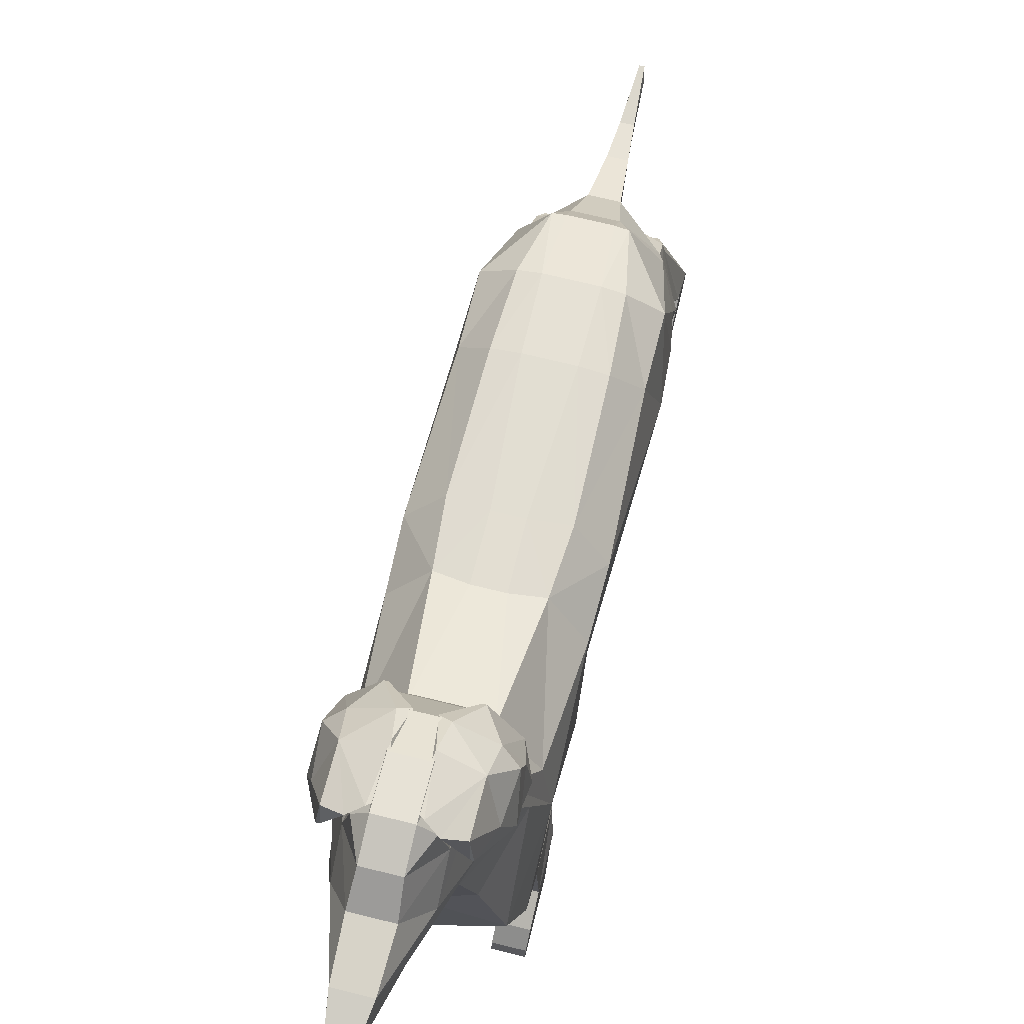
<metadata>
{"format":"obj","ext":"obj","renderer":"f3d","projection":"perspective","resolution":1024,"background":"white","views":[{"elev":70.5,"azim":-166.1,"up":"+Y"}]}
</metadata>
<code>
o Plane.001
v 0.2555 3.454 0.1216
v 0.01163 3.557 0.1552
v 0.1304 3.562 -0.2337
v -0.02857 3.584 -0.1216
v 0.2779 3.298 0.3147
v 0.03995 3.443 0.3296
v 0.3835 3.216 0.2482
v 0.3925 3.06 0.3147
v 0.2555 3.454 0.1216
v 0.2555 3.489 -0.1991
v 0.3582 3.216 -0.0386
v 0.3509 2.928 0.4651
v 0.157 3.21 0.5077
v 0.413 2.911 0.1414
v 0.424 2.755 0.3147
v 0.2829 3.261 -0.232
v 0.4166 2.974 0.03484
v 0.3573 2.623 0.4651
v 0.2936 2.876 0.4859
v 0.3942 2.896 0.1449
v 0.4052 2.741 0.3183
v 0.2642 3.247 -0.2284
v 0.3978 2.96 0.03842
v 0.3525 2.617 0.4629
v -0.03094 3.407 0.3573
v 0.1323 3.21 0.5077
v 0.344 2.623 0.47
v 0.2689 2.876 0.4859
v 0.08481 3.504 -0.1641
v 0.09811 3.426 -0.00574
v 0.044 3.606 -0.1788
v -0.4383 3.454 0.1216
v -0.1943 3.557 0.1552
v -0.3131 3.562 -0.2337
v -0.1542 3.584 -0.1216
v -0.4606 3.298 0.3147
v -0.2227 3.443 0.3296
v -0.5663 3.216 0.2483
v -0.5752 3.06 0.3147
v -0.4383 3.454 0.1216
v -0.4383 3.489 -0.1991
v -0.5409 3.216 -0.0386
v -0.5336 2.928 0.4651
v -0.3397 3.21 0.5077
v -0.5957 2.911 0.1414
v -0.6067 2.755 0.3147
v -0.4657 3.261 -0.232
v -0.5993 2.974 0.03484
v -0.54 2.623 0.4651
v -0.4764 2.876 0.4859
v -0.5769 2.896 0.1449
v -0.5879 2.741 0.3183
v -0.4469 3.247 -0.2284
v -0.5805 2.96 0.03842
v -0.5353 2.617 0.4629
v -0.1518 3.407 0.3573
v -0.315 3.21 0.5077
v -0.5267 2.623 0.47
v -0.4516 2.876 0.4859
v -0.2675 3.504 -0.1641
v -0.2808 3.426 -0.00574
v -0.2267 3.606 -0.1788
v -0.5799 0.6928 3.116
v -0.5529 0.4354 1.45
v -0.4251 1.758 2.845
v -0.4412 1.796 1.95
v -0.5605 0.3424 1.034
v -0.4057 1.817 1.519
v -0.6602 1.317 0.5706
v -0.3265 2.131 0.7038
v -0.623 0.3 0.7782
v -0.6392 0.5336 0.3469
v -0.576 1.13 -0.08236
v -0.6433 0.8249 0.08588
v -0.4479 2.396 0.3478
v -0.2006 2.795 0.5832
v -0.3962 2.718 0.1119
v -0.35 2.121 -0.1272
v -0.3962 2.768 0.2659
v -0.2793 3.157 0.4832
v -0.4572 2.792 -0.07321
v -0.2727 2.665 -0.2032
v -0.2641 3.034 -0.7284
v -0.2006 2.739 -0.6846
v -0.1315 3.152 -1.256
v -0.1562 2.876 -1.033
v -0.1591 3.287 -1.234
v -0.1453 3.239 -1.273
v -0.3444 3.096 -0.4536
v -0.2006 3.349 -0.956
v -0.3886 3.205 0.01274
v -0.2132 3.385 -0.6164
v -0.2177 3.421 0.3444
v -0.2006 3.531 -0.4339
v -0.2006 3.57 0.09651
v -0.2006 3.607 -0.2066
v -0.6535 0.08072 0.697
v -0.6535 0.04151 0.3583
v -0.6535 0.02874 0.6304
v -0.6535 -0.06894 0.152
v -0.6535 -0.2896 0.5297
v -0.6535 -0.2947 0.1081
v -0.6535 -0.168 0.04966
v -0.6535 -0.2817 0.03504
v -0.5754 0.343 3.554
v -0.3993 1.711 3.353
v -0.6274 0.3311 3.939
v -0.3147 1.511 3.827
v -0.4816 0.8996 4.009
v -0.2339 1.29 3.973
v -0.5949 0.2054 4.041
v -0.5065 0.7719 4.023
v -0.6088 0.02722 4.146
v -0.4742 0.7325 4.152
v -0.6088 -0.01789 4.199
v -0.471 0.6332 4.175
v -0.6088 -0.2156 3.95
v -0.6088 -0.1729 4.414
v -0.6088 -0.2654 3.937
v -0.6088 -0.2357 4.388
v -0.6088 -0.286 3.953
v -0.6088 -0.2854 4.269
v -0.1887 0.7799 4.229
v -0.1887 0.9828 4.24
v -0.1556 0.6695 4.465
v -0.1556 0.7939 4.607
v -0.1343 0.6303 4.813
v -0.1343 0.7564 4.863
v -0.1209 0.692 5.189
v -0.107 0.7695 5.258
v -0.7013 0.9651 3.064
v -0.6292 0.8895 1.564
v -0.672 0.7894 3.488
v -0.6597 0.8233 1.16
v -0.5883 1.72 0.6366
v -0.619 1.536 2.898
v -0.6607 1.556 1.864
v -0.6216 1.507 3.383
v -0.6491 1.517 1.422
v -0.4412 1.796 1.95
v -0.4057 1.817 1.519
v -0.4412 1.796 1.95
v -0.191 1.828 1.915
v -0.1931 1.849 1.483
v -0.5218 1.089 3.875
v -0.6361 0.9303 3.655
v -0.3977 -0.286 3.953
v -0.3977 -0.2854 4.269
v -0.3977 -0.286 3.953
v -0.3977 -0.2854 4.269
v -0.6088 -0.286 3.953
v -0.3977 -0.286 3.953
v -0.6088 -0.286 3.953
v -0.3977 -0.286 3.953
v -0.6088 -0.2662 3.93
v -0.3977 -0.2662 3.93
v -0.6088 -0.2174 3.939
v -0.3977 -0.2174 3.939
v -0.6088 -0.0181 4.192
v -0.3977 -0.0181 4.192
v -0.6088 0.02825 4.138
v -0.3977 0.02825 4.138
v -0.5912 0.2122 4.034
v -0.4153 0.2122 4.034
v -0.5835 0.3245 3.932
v -0.4229 0.3245 3.932
v -0.5388 0.3429 3.551
v -0.4676 0.3429 3.551
v -0.576 0.6358 3.099
v -0.4465 0.622 3.099
v -0.6046 -0.2369 4.388
v -0.4019 -0.2369 4.388
v -0.6046 -0.174 4.414
v -0.4019 -0.174 4.414
v -0.4392 0.6397 4.226
v -0.2975 0.6278 4.222
v -0.3302 0.3806 3.932
v -0.3749 0.399 3.551
v -0.1843 0.7389 4.222
v -0.217 0.4918 3.932
v -0.3522 0.6393 3.099
v -0.2805 0.4615 3.551
v -0.2495 1.788 2.845
v -0.2586 1.74 3.353
v -0.2299 1.511 3.836
v -0.1491 1.29 3.973
v -0.3571 0.3344 1.45
v -0.3646 0.2844 1.034
v -0.2825 0.6393 3.099
v -0.2874 0.3427 1.45
v -0.3536 0.5754 2.61
v -0.2841 0.553 2.546
v -0.3565 0.3641 1.644
v -0.2868 0.3824 1.629
v -0.4511 -0.2896 0.5297
v -0.4511 -0.2947 0.1081
v -0.4511 -0.2817 0.03504
v -0.4511 -0.2896 0.5297
v -0.4511 -0.2947 0.1081
v -0.4511 -0.2817 0.03504
v -0.6503 -0.168 0.04978
v -0.4543 -0.168 0.04978
v -0.6503 -0.06765 0.1538
v -0.4543 -0.06765 0.1538
v -0.6503 0.0394 0.3575
v -0.4543 0.0394 0.3575
v -0.6379 0.5279 0.3451
v -0.4167 0.5279 0.3534
v -0.6518 0.02553 0.631
v -0.4494 0.02553 0.631
v -0.6518 0.07813 0.6989
v -0.4494 0.07813 0.6989
v -0.6229 0.2958 0.7812
v -0.4205 0.2958 0.7812
v -0.605 0.7543 0.05976
v -0.3799 0.7543 0.06811
v -0.2362 0.5054 0.3534
v -0.24 0.2762 0.7812
v 0.397 0.6928 3.116
v 0.3701 0.4354 1.45
v 0.2422 1.758 2.845
v 0.2583 1.796 1.95
v 0.3777 0.3424 1.034
v 0.2229 1.817 1.519
v 0.4774 1.317 0.5706
v 0.1436 2.131 0.7038
v 0.4402 0.3 0.7782
v 0.4564 0.5336 0.3469
v 0.3931 1.13 -0.08236
v 0.4604 0.8249 0.08588
v 0.2651 2.396 0.3478
v 0.01775 2.795 0.5832
v 0.2133 2.718 0.1119
v 0.1672 2.121 -0.1272
v 0.2133 2.768 0.2659
v 0.09642 3.157 0.4832
v 0.2744 2.792 -0.07321
v 0.08989 2.665 -0.2032
v 0.08125 3.034 -0.7284
v 0.01775 2.739 -0.6846
v -0.05135 3.152 -1.256
v -0.02661 2.876 -1.033
v -0.02377 3.287 -1.234
v -0.0375 3.239 -1.273
v 0.1615 3.096 -0.4536
v 0.01775 3.349 -0.956
v 0.2058 3.205 0.01274
v 0.03038 3.385 -0.6164
v 0.03488 3.421 0.3443
v 0.01775 3.531 -0.4339
v 0.01775 3.57 0.09651
v 0.01775 3.607 -0.2066
v 0.4707 0.08072 0.697
v 0.4707 0.04151 0.3583
v 0.4707 0.02874 0.6304
v 0.4707 -0.06894 0.152
v 0.4707 -0.2896 0.5297
v 0.4707 -0.2947 0.1081
v 0.4707 -0.168 0.04966
v 0.4707 -0.2817 0.03504
v 0.3925 0.343 3.554
v 0.2164 1.711 3.353
v 0.4446 0.3311 3.939
v 0.1318 1.511 3.827
v 0.2987 0.8996 4.009
v 0.05107 1.29 3.973
v 0.412 0.2054 4.041
v 0.3236 0.7719 4.023
v 0.4259 0.02722 4.146
v 0.2913 0.7325 4.152
v 0.4259 -0.01789 4.199
v 0.2882 0.6332 4.175
v 0.4259 -0.2156 3.95
v 0.4259 -0.1729 4.414
v 0.4259 -0.2654 3.937
v 0.4259 -0.2357 4.388
v 0.4259 -0.286 3.953
v 0.4259 -0.2854 4.269
v 0.005835 0.7799 4.229
v 0.005835 0.9828 4.24
v -0.02723 0.6695 4.465
v -0.02723 0.7939 4.607
v -0.04852 0.6303 4.813
v -0.04852 0.7564 4.863
v -0.06193 0.692 5.189
v -0.07581 0.7695 5.258
v 0.5184 0.9651 3.064
v 0.4463 0.8895 1.564
v 0.4891 0.7894 3.488
v 0.4768 0.8233 1.16
v 0.4055 1.72 0.6366
v 0.4362 1.536 2.898
v 0.4779 1.556 1.864
v 0.4388 1.507 3.383
v 0.4663 1.517 1.422
v 0.2583 1.796 1.95
v 0.2229 1.817 1.519
v 0.2583 1.796 1.95
v 0.008159 1.828 1.915
v 0.01023 1.849 1.483
v 0.339 1.089 3.875
v 0.4532 0.9303 3.655
v 0.2148 -0.286 3.953
v 0.2148 -0.2854 4.269
v 0.2148 -0.286 3.953
v 0.2148 -0.2854 4.269
v 0.4259 -0.286 3.953
v 0.2148 -0.286 3.953
v 0.4259 -0.286 3.953
v 0.2148 -0.286 3.953
v 0.4259 -0.2662 3.93
v 0.2148 -0.2662 3.93
v 0.4259 -0.2174 3.939
v 0.2148 -0.2174 3.939
v 0.4259 -0.0181 4.192
v 0.2148 -0.0181 4.192
v 0.4259 0.02825 4.138
v 0.2148 0.02825 4.138
v 0.4083 0.2122 4.034
v 0.2324 0.2122 4.034
v 0.4006 0.3245 3.932
v 0.2401 0.3245 3.932
v 0.356 0.3429 3.551
v 0.2848 0.3429 3.551
v 0.3931 0.6358 3.099
v 0.2636 0.622 3.099
v 0.4217 -0.2369 4.388
v 0.219 -0.2369 4.388
v 0.4217 -0.174 4.414
v 0.219 -0.174 4.414
v 0.2564 0.6397 4.226
v 0.1147 0.6278 4.222
v 0.1473 0.3806 3.932
v 0.192 0.399 3.551
v 0.00148 0.7389 4.222
v 0.03414 0.4918 3.932
v 0.1693 0.6393 3.099
v 0.0977 0.4615 3.551
v 0.06669 1.788 2.845
v 0.07574 1.74 3.353
v 0.04702 1.511 3.836
v -0.03374 1.29 3.973
v 0.1742 0.3344 1.45
v 0.1818 0.2844 1.034
v 0.09961 0.6393 3.099
v 0.1045 0.3427 1.45
v 0.1708 0.5754 2.61
v 0.1013 0.553 2.546
v 0.1736 0.3641 1.644
v 0.104 0.3824 1.629
v 0.2683 -0.2896 0.5297
v 0.2683 -0.2947 0.1081
v 0.2683 -0.2817 0.03504
v 0.2683 -0.2896 0.5297
v 0.2683 -0.2947 0.1081
v 0.2683 -0.2817 0.03504
v 0.4675 -0.168 0.04978
v 0.2715 -0.168 0.04978
v 0.4675 -0.06765 0.1538
v 0.2715 -0.06765 0.1538
v 0.4675 0.0394 0.3575
v 0.2715 0.0394 0.3575
v 0.4551 0.5279 0.3451
v 0.2338 0.5279 0.3534
v 0.469 0.02553 0.631
v 0.2665 0.02553 0.631
v 0.469 0.07813 0.6989
v 0.2665 0.07813 0.6989
v 0.44 0.2958 0.7812
v 0.2376 0.2958 0.7812
v 0.4222 0.7543 0.05976
v 0.1971 0.7543 0.06811
v 0.05335 0.5054 0.3534
v 0.05715 0.2762 0.7812
v 0.163 3.268 -0.2066
v 0.1124 3.499 -0.2066
v -0.2953 3.499 -0.2066
v -0.3458 3.268 -0.2066
v -0.09142 1.776 -0.1825
v -0.09142 2.665 -0.2032
v -0.09142 2.121 -0.1838
v -0.09142 0.7543 0.03682
v -0.09142 1.13 -0.1977
v -0.09142 0.5054 0.3534
v -0.09142 0.2762 0.7812
v -0.09142 0.3427 1.45
v -0.09142 0.4615 3.551
v -0.09142 0.3567 1.629
v -0.09142 0.4918 3.932
v -0.09142 0.5374 2.546
v -0.09142 0.263 1.034
v -0.09142 0.6393 3.099
v -0.2562 3.46 0.07113
v 0.0734 3.46 0.07062
v -0.4286 1.776 -0.08525
v 0.2458 1.776 -0.08525
v 0.3908 1.776 0.4202
v -0.5736 1.776 0.4202
f 1 31 2
f 6 1 2
f 5 7 1
f 1 10 3
f 9 11 10
f 6 13 5
f 5 12 8
f 12 15 8
f 11 16 10
f 8 14 7
f 7 17 11
f 12 19 18
f 18 21 15
f 19 12 13
f 13 12 5
f 15 20 14
f 14 23 17
f 17 22 16
f 13 28 19
f 19 27 18
f 6 26 13
f 18 27 24
f 27 28 24
f 24 28 21
f 28 26 21
f 25 21 26
f 6 2 25
f 4 25 2
f 21 25 20
f 23 20 2
f 20 25 2
f 2 22 23
f 16 22 10
f 10 22 3
f 30 3 22
f 3 29 22
f 22 29 30
f 29 31 4
f 4 30 29
f 31 4 2
f 32 62 34
f 32 37 33
f 36 38 39
f 38 40 42
f 32 41 40
f 37 36 44
f 36 39 43
f 43 46 49
f 42 47 48
f 39 45 46
f 48 38 42
f 43 49 50
f 49 52 55
f 50 44 43
f 44 36 43
f 46 51 52
f 45 54 51
f 48 53 54
f 44 59 57
f 50 58 59
f 37 57 56
f 49 55 58
f 58 55 59
f 55 52 59
f 59 52 57
f 56 57 52
f 37 56 33
f 35 33 56
f 52 51 56
f 54 33 51
f 51 33 56
f 53 33 54
f 47 41 53
f 41 34 53
f 34 61 53
f 34 53 60
f 53 61 60
f 60 62 34
f 61 35 60
f 62 33 35
f 63 132 131
f 137 68 66
f 68 135 70
f 67 72 69
f 69 74 73
f 70 75 76
f 73 398 69
f 76 79 80
f 77 82 81
f 398 77 75
f 79 81 80
f 82 83 81
f 83 86 85
f 85 87 83
f 83 90 89
f 378 89 92
f 91 393 93
f 93 393 95
f 83 89 81
f 89 91 81
f 91 80 81
f 71 98 72
f 98 99 100
f 100 101 102
f 102 103 100
f 63 133 105
f 105 146 107
f 107 145 109
f 107 112 111
f 111 114 113
f 113 114 116
f 115 118 117
f 117 120 119
f 119 122 121
f 109 124 123
f 123 126 125
f 126 127 125
f 128 129 127
f 131 137 136
f 134 64 67
f 131 138 133
f 136 106 138
f 139 132 134
f 136 66 65
f 139 69 135
f 69 134 67
f 75 135 69
f 68 143 66
f 107 146 145
f 145 110 109
f 138 108 145
f 145 146 138
f 146 133 138
f 122 147 121
f 148 149 147
f 147 155 121
f 155 158 157
f 158 159 157
f 119 153 155
f 119 157 117
f 160 161 159
f 162 163 161
f 111 161 163
f 111 113 161
f 161 113 159
f 113 115 159
f 117 159 115
f 163 166 165
f 165 168 167
f 167 170 169
f 163 107 111
f 165 105 107
f 105 169 63
f 122 172 148
f 172 173 174
f 174 175 176
f 175 118 116
f 173 120 118
f 122 120 171
f 158 154 160
f 154 150 160
f 174 150 172
f 174 176 160
f 160 176 162
f 164 162 176
f 166 164 176
f 166 178 168
f 168 178 170
f 112 109 114
f 109 123 114
f 116 114 175
f 175 114 176
f 114 123 176
f 176 177 166
f 176 180 177
f 170 182 181
f 177 182 178
f 176 123 179
f 65 184 106
f 110 185 186
f 108 184 185
f 142 183 65
f 64 63 169
f 169 170 64
f 170 181 64
f 67 187 188
f 193 187 64
f 187 194 190
f 187 190 188
f 191 189 192
f 193 192 194
f 182 189 181
f 102 197 104
f 102 195 196
f 196 200 197
f 195 199 196
f 197 201 104
f 201 204 203
f 104 201 103
f 201 100 103
f 204 205 203
f 203 98 100
f 206 207 205
f 98 207 72
f 195 209 210
f 101 99 209
f 209 212 210
f 212 213 214
f 211 99 97
f 213 97 71
f 199 202 200
f 198 204 199
f 204 210 206
f 210 212 206
f 206 214 208
f 67 214 71
f 208 215 207
f 72 215 74
f 73 74 215
f 215 216 73
f 214 217 208
f 208 217 216
f 188 218 214
f 219 288 220
f 224 293 222
f 224 291 295
f 228 223 225
f 225 229 230
f 226 231 291
f 397 229 225
f 232 235 231
f 233 238 234
f 397 231 233
f 235 237 233
f 239 238 237
f 239 242 240
f 243 241 239
f 239 246 243
f 375 248 245
f 247 249 394
f 249 251 394
f 239 237 245
f 245 237 247
f 236 247 237
f 254 227 228
f 254 255 253
f 256 257 255
f 259 258 256
f 219 289 287
f 261 263 302
f 263 265 301
f 263 268 265
f 267 270 268
f 271 274 272
f 273 276 274
f 275 278 276
f 265 280 266
f 279 282 280
f 283 282 281
f 285 284 283
f 287 293 288
f 290 220 288
f 294 287 289
f 262 292 294
f 295 288 293
f 292 222 293
f 225 295 291
f 225 223 290
f 231 225 291
f 299 224 222
f 263 301 302
f 266 301 265
f 264 294 301
f 301 294 302
f 302 289 261
f 277 304 278
f 305 304 303
f 277 312 303
f 311 314 312
f 315 314 313
f 275 311 309
f 275 313 311
f 315 318 316
f 319 318 317
f 267 319 317
f 267 317 269
f 317 315 269
f 269 315 271
f 273 315 313
f 321 320 319
f 321 324 322
f 323 326 324
f 263 319 267
f 261 321 263
f 261 325 323
f 304 327 278
f 328 329 327
f 330 331 329
f 274 331 272
f 276 329 274
f 278 327 276
f 314 310 312
f 310 316 306
f 306 330 328
f 330 316 332
f 316 318 332
f 320 332 318
f 322 332 320
f 334 322 324
f 324 326 334
f 268 270 265
f 265 270 279
f 272 331 270
f 331 332 270
f 270 332 279
f 332 322 333
f 336 332 333
f 326 338 334
f 338 333 334
f 332 335 279
f 340 221 262
f 266 341 264
f 264 340 262
f 298 339 299
f 220 325 219
f 325 220 326
f 326 220 337
f 223 343 220
f 220 349 347
f 343 350 349
f 343 344 346
f 345 347 348
f 348 349 350
f 338 337 345
f 353 258 260
f 352 257 258
f 356 352 353
f 355 351 352
f 357 353 260
f 359 358 357
f 260 259 357
f 256 357 259
f 361 360 359
f 254 359 256
f 363 362 361
f 254 363 361
f 351 365 257
f 257 365 255
f 366 367 365
f 368 369 367
f 255 367 253
f 253 369 227
f 355 358 360
f 360 354 355
f 360 362 366
f 366 362 368
f 362 370 368
f 223 370 344
f 371 364 363
f 228 371 363
f 229 371 230
f 371 229 372
f 373 370 364
f 364 372 373
f 344 370 374
f 88 243 87
f 88 241 244
f 87 246 90
f 90 248 92
f 92 250 94
f 94 252 96
f 96 251 95
f 95 249 93
f 93 236 80
f 76 236 232
f 76 226 70
f 144 70 141
f 300 226 297
f 300 70 226
f 144 299 143
f 143 339 183
f 183 340 184
f 184 341 185
f 185 342 186
f 110 186 124
f 266 280 342
f 280 186 342
f 124 282 126
f 126 284 128
f 128 286 130
f 129 286 285
f 127 285 283
f 125 283 281
f 123 281 279
f 375 250 248
f 376 252 250
f 378 94 377
f 96 377 94
f 179 279 335
f 335 336 389
f 180 387 182
f 182 392 189
f 192 392 390
f 194 390 388
f 190 388 386
f 190 391 188
f 218 391 385
f 385 217 218
f 217 382 216
f 74 69 72
f 230 228 225
f 216 383 73
f 78 379 381
f 82 381 380
f 380 238 240
f 86 240 242
f 85 242 241
f 234 379 396
f 229 379 383
f 379 78 395
f 381 379 234
f 381 238 380
f 383 372 229
f 383 379 73
f 382 373 372
f 385 373 384
f 388 346 386
f 392 338 345
f 391 346 344
f 392 348 390
f 391 374 385
f 390 350 388
f 387 336 338
f 393 96 95
f 393 378 377
f 394 252 376
f 394 375 247
f 41 42 40
f 11 9 7
f 271 272 269
f 269 272 270
f 116 115 113
f 395 73 379
f 396 379 229
f 397 234 396
f 398 78 77
f 1 3 31
f 6 5 1
f 5 8 7
f 1 9 10
f 12 18 15
f 11 17 16
f 8 15 14
f 7 14 17
f 18 24 21
f 15 21 20
f 14 20 23
f 17 23 22
f 13 26 28
f 19 28 27
f 6 25 26
f 2 30 22
f 30 2 3
f 29 3 31
f 4 2 30
f 32 33 62
f 32 36 37
f 36 32 38
f 38 32 40
f 32 34 41
f 43 39 46
f 42 41 47
f 39 38 45
f 48 45 38
f 49 46 52
f 46 45 51
f 45 48 54
f 48 47 53
f 44 50 59
f 50 49 58
f 37 44 57
f 53 61 33
f 34 33 61
f 60 35 62
f 61 33 35
f 63 64 132
f 137 139 68
f 68 139 135
f 67 71 72
f 70 135 75
f 73 395 398
f 76 75 79
f 77 78 82
f 79 75 77
f 75 69 398
f 79 77 81
f 82 84 83
f 83 84 86
f 85 88 87
f 83 87 90
f 91 89 378
f 89 90 92
f 91 93 80
f 71 97 98
f 98 97 99
f 100 99 101
f 102 104 103
f 63 131 133
f 107 109 112
f 111 112 114
f 115 116 118
f 117 118 120
f 119 120 122
f 109 110 124
f 123 124 126
f 126 128 127
f 128 130 129
f 131 132 137
f 134 132 64
f 131 136 138
f 136 65 106
f 139 137 132
f 136 137 66
f 139 134 69
f 68 144 143
f 145 108 110
f 138 106 108
f 146 105 133
f 122 148 147
f 148 150 149
f 147 156 155
f 155 156 158
f 158 160 159
f 119 155 157
f 160 162 161
f 162 164 163
f 117 157 159
f 163 164 166
f 165 166 168
f 167 168 170
f 163 165 107
f 165 167 105
f 105 167 169
f 122 171 172
f 172 171 173
f 174 173 175
f 175 173 118
f 173 171 120
f 158 156 154
f 174 160 150
f 166 177 178
f 176 179 180
f 170 178 182
f 177 180 182
f 65 183 184
f 110 108 185
f 108 106 184
f 142 143 183
f 67 64 187
f 64 181 191
f 191 193 64
f 187 193 194
f 191 181 189
f 193 191 192
f 102 196 197
f 102 101 195
f 196 199 200
f 195 198 199
f 197 202 201
f 201 202 204
f 201 203 100
f 204 206 205
f 203 205 98
f 206 208 207
f 98 205 207
f 195 101 209
f 209 211 212
f 212 211 213
f 211 209 99
f 213 211 97
f 199 204 202
f 198 210 204
f 206 212 214
f 67 188 214
f 208 216 215
f 72 207 215
f 214 218 217
f 219 287 288
f 224 295 293
f 224 226 291
f 228 227 223
f 226 232 231
f 397 396 229
f 232 236 235
f 233 237 238
f 225 231 397
f 231 235 233
f 235 236 237
f 239 240 238
f 239 241 242
f 243 244 241
f 239 245 246
f 246 245 248
f 245 247 375
f 236 249 247
f 254 253 227
f 254 256 255
f 256 258 257
f 259 260 258
f 219 261 289
f 263 267 268
f 267 269 270
f 271 273 274
f 273 275 276
f 275 277 278
f 265 279 280
f 279 281 282
f 283 284 282
f 285 286 284
f 287 292 293
f 290 223 220
f 294 292 287
f 262 221 292
f 295 290 288
f 292 221 222
f 225 290 295
f 299 300 224
f 266 264 301
f 264 262 294
f 302 294 289
f 277 303 304
f 305 306 304
f 277 311 312
f 311 313 314
f 315 316 314
f 275 273 313
f 315 317 318
f 319 320 318
f 273 271 315
f 321 322 320
f 321 323 324
f 323 325 326
f 263 321 319
f 261 323 321
f 261 219 325
f 304 328 327
f 328 330 329
f 330 332 331
f 274 329 331
f 276 327 329
f 314 316 310
f 306 316 330
f 334 333 322
f 336 335 332
f 326 337 338
f 338 336 333
f 340 339 221
f 266 342 341
f 264 341 340
f 298 221 339
f 223 344 343
f 220 343 349
f 347 337 220
f 343 346 350
f 345 337 347
f 348 347 349
f 353 352 258
f 352 351 257
f 356 355 352
f 355 354 351
f 357 358 353
f 359 360 358
f 256 359 357
f 361 362 360
f 254 361 359
f 363 364 362
f 254 228 363
f 351 366 365
f 366 368 367
f 368 370 369
f 255 365 367
f 253 367 369
f 355 356 358
f 360 366 354
f 362 364 370
f 223 227 370
f 371 372 364
f 228 230 371
f 373 374 370
f 88 244 243
f 88 85 241
f 87 243 246
f 90 246 248
f 92 248 250
f 94 250 252
f 96 252 251
f 95 251 249
f 93 249 236
f 76 80 236
f 76 232 226
f 300 144 70
f 144 300 299
f 143 299 339
f 183 339 340
f 184 340 341
f 185 341 342
f 280 124 186
f 124 280 282
f 126 282 284
f 128 284 286
f 129 130 286
f 127 129 285
f 125 127 283
f 123 125 281
f 375 376 250
f 378 92 94
f 179 123 279
f 389 180 179
f 179 335 389
f 180 389 387
f 182 387 392
f 192 189 392
f 194 192 390
f 190 194 388
f 190 386 391
f 218 188 391
f 385 384 217
f 217 384 382
f 216 382 383
f 82 78 381
f 240 84 380
f 84 82 380
f 86 84 240
f 85 86 242
f 381 234 238
f 383 382 372
f 382 384 373
f 385 374 373
f 388 350 346
f 392 387 338
f 391 386 346
f 392 345 348
f 391 344 374
f 390 348 350
f 387 389 336
f 393 377 96
f 393 91 378
f 394 251 252
f 394 376 375
f 397 233 234
f 398 395 78
l 66 140
l 68 141
l 140 142
l 121 151
l 149 152
l 151 153
l 152 154
l 222 296
l 224 297
l 296 298
l 277 307
l 305 308
l 307 309
l 308 310

</code>
